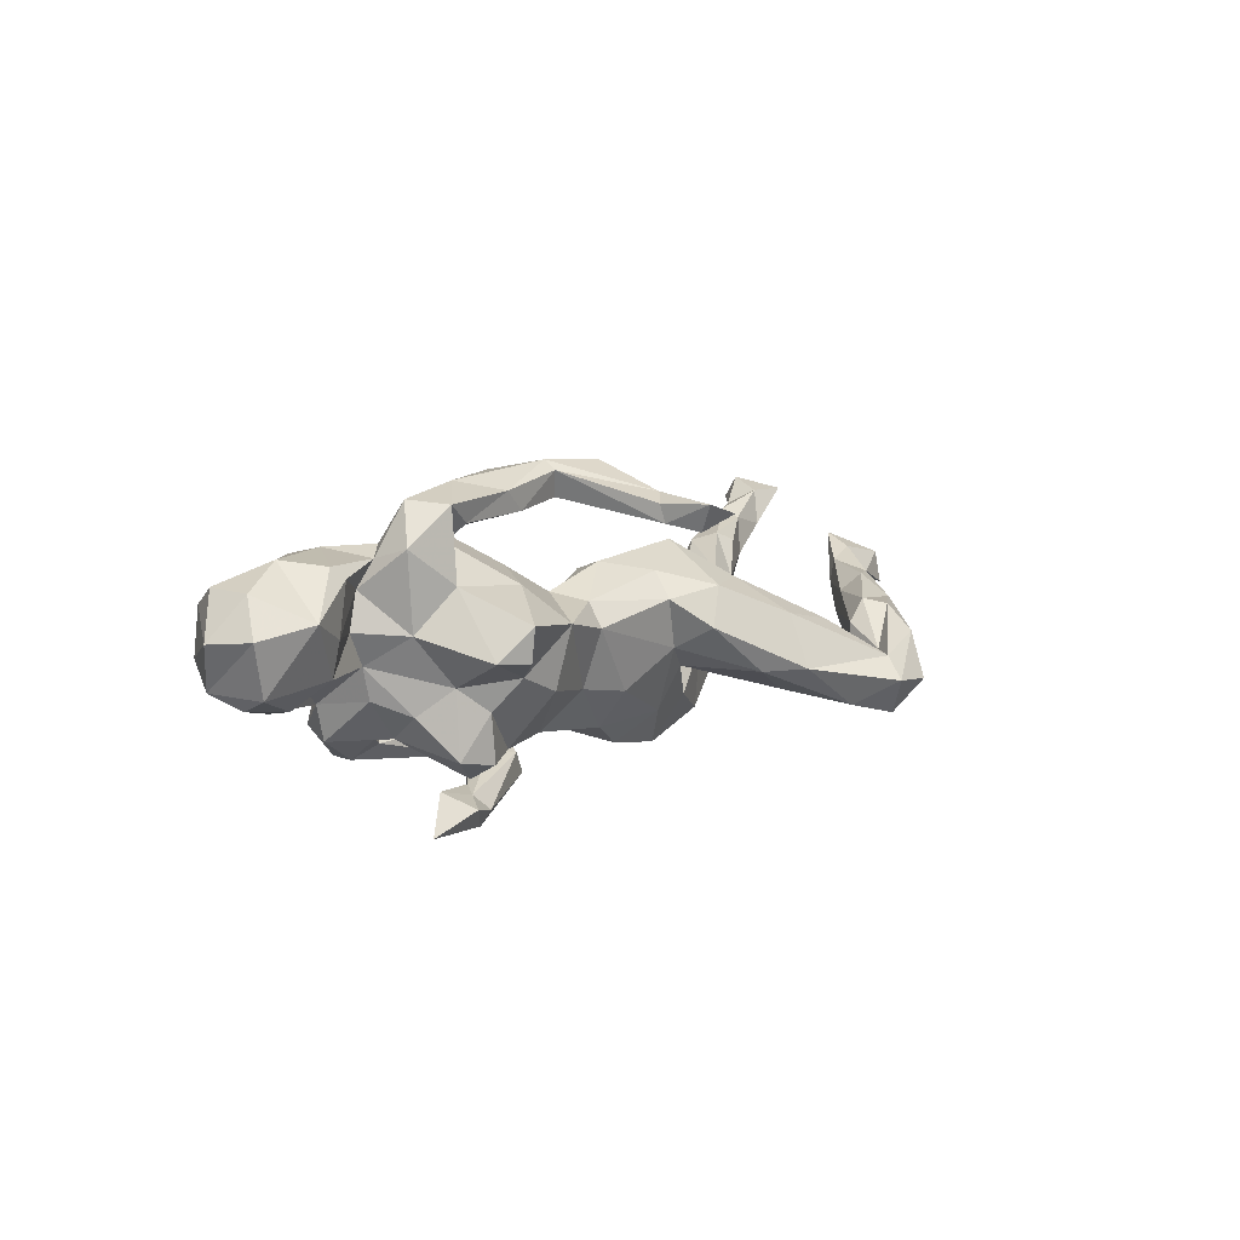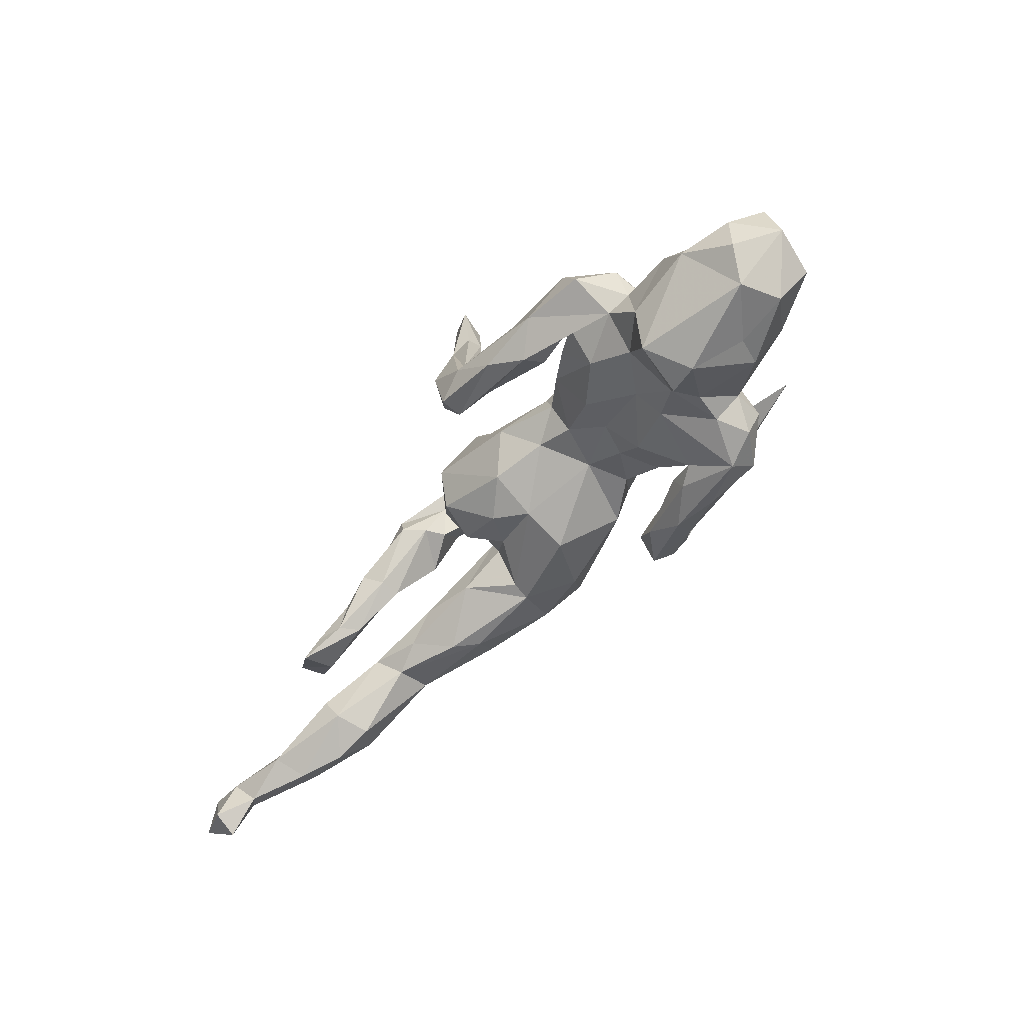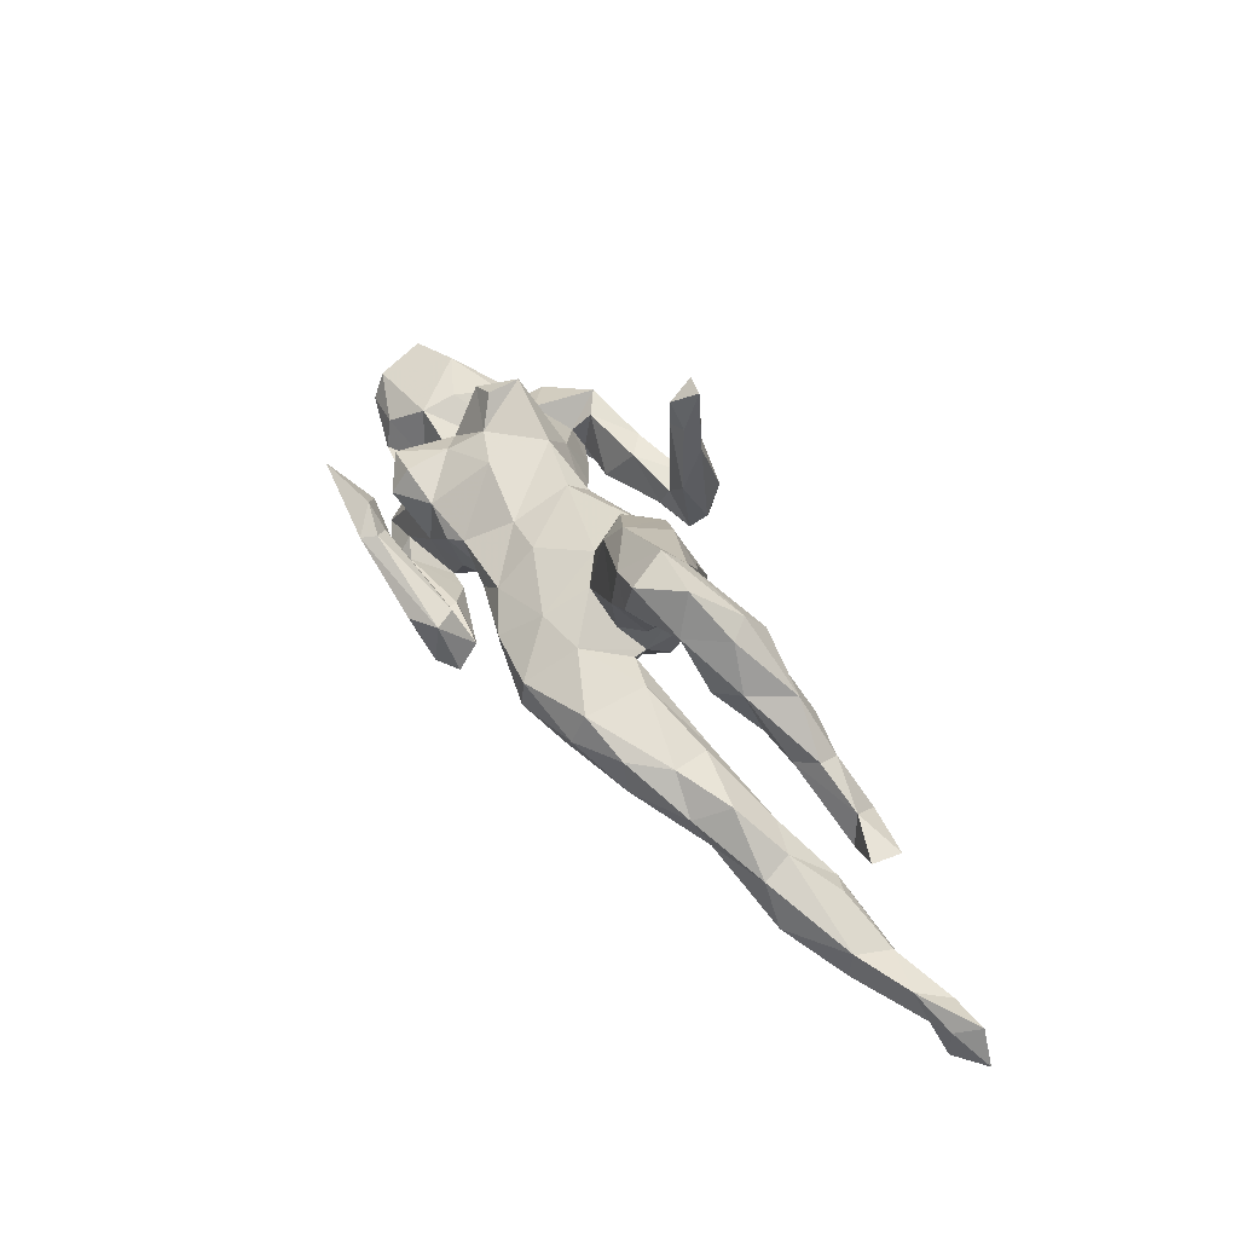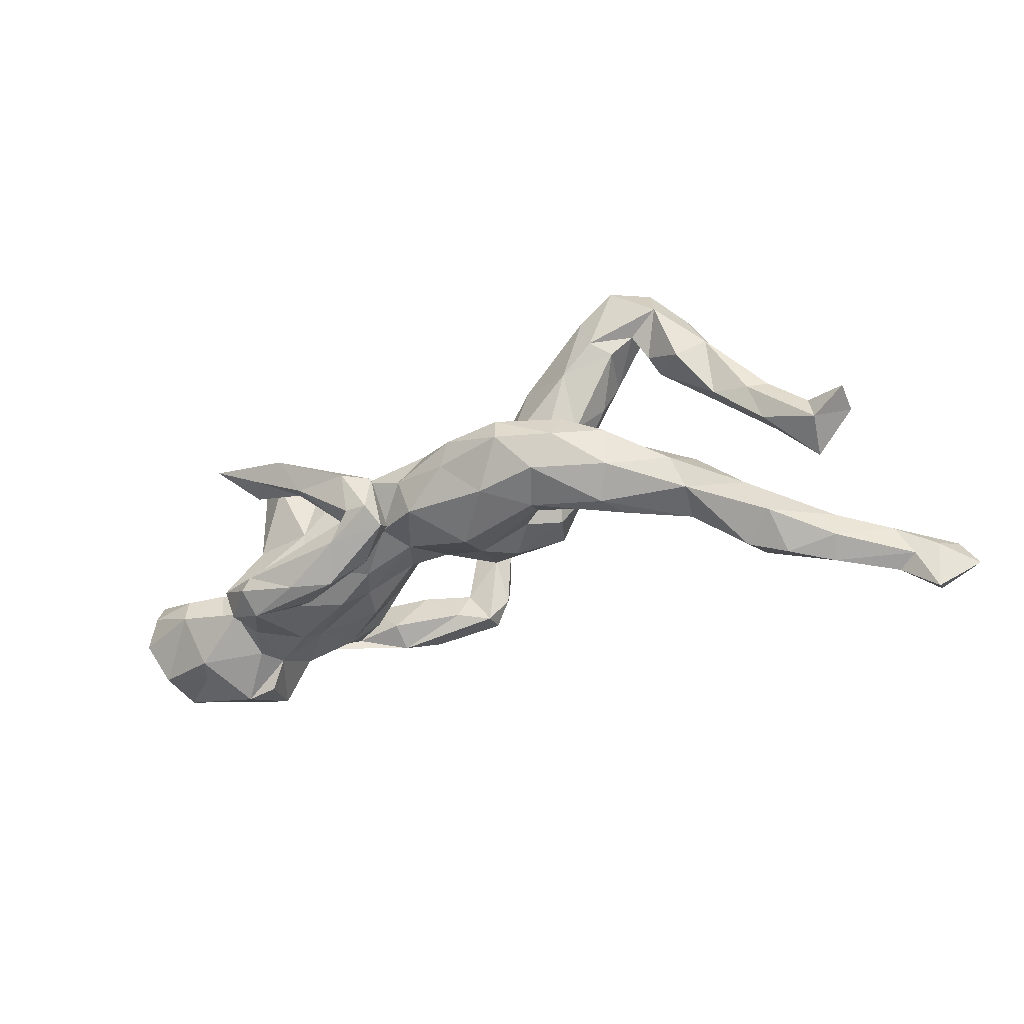
<metadata>
{"format":"obj","ext":"obj","renderer":"f3d","projection":"perspective","resolution":1024,"background":"white","views":[{"elev":8.3,"azim":131.3,"up":"+Z"},{"elev":-46.1,"azim":53.4,"up":"+Y"},{"elev":42.1,"azim":-121.4,"up":"+Y"},{"elev":-45.6,"azim":-155.2,"up":"+Y"}]}
</metadata>
<code>
v -0.1615 -0.0204 -0.0262
v -0.0297 -0.01964 -0.1571
v -0.2735 0.2246 0.005335
v -0.4004 0.2005 0.01963
v -0.6164 -0.2479 0.03401
v 0.4587 -0.07578 -0.02284
v -0.6716 0.03414 0.05375
v 0.5855 -0.01559 0.1053
v -0.1275 0.05375 0.1202
v -0.1039 0.09546 -0.05628
v 0.2107 -0.05612 0.07779
v -0.5323 0.0456 0.01852
v -0.16 -0.09816 -0.08392
v 0.4064 -0.1483 0.1297
v 0.3575 -0.02919 0.1474
v -0.3506 0.2327 -0.08171
v 0.204 0.07967 0.08812
v 0.0961 0.01987 0.2442
v 0.2005 -0.03163 -0.2156
v -0.01951 -0.02539 0.08094
v 0.1129 -0.1074 -0.2063
v -0.3183 0.3279 -0.07964
v 0.3988 -0.1093 -0.06789
v -0.1417 0.01061 -0.1836
v 0.4692 0.0199 0.03937
v 0.3159 0.07273 0.09582
v -0.6894 -0.2862 0.1111
v -0.5918 0.03596 0.06894
v -0.007818 0.2692 0.1783
v 0.1949 -0.05769 0.02551
v 0.3116 -0.1275 0.01431
v 0.1101 0.04061 0.06629
v -0.3139 0.2005 -0.08714
v 0.03747 0.2632 0.1933
v 0.0146 0.04417 0.09955
v 0.000264 0.1631 0.1901
v 0.1596 0.02711 -0.1375
v 0.08314 0.08914 0.05456
v 0.05172 -0.02257 0.208
v 0.09522 -0.02994 -0.02017
v 0.3936 -0.02297 -0.009006
v 0.1193 -0.1447 -0.1211
v 0.2144 -0.01442 -0.1917
v -0.2292 -0.06604 -0.007081
v 0.2572 0.004596 0.2247
v 0.3486 0.02579 -0.07655
v -0.2848 0.2186 -0.1117
v 0.3674 0.04455 0.03398
v 0.07789 -0.111 -0.2074
v 0.2977 -0.09296 0.04985
v 0.5828 -0.1258 0.0144
v 0.2082 0.05692 -0.1348
v 0.2004 -0.09448 -0.07305
v 0.3153 0.06395 0.2003
v 0.1399 -0.09226 -0.1739
v -0.3673 0.203 -0.05147
v -0.1058 0.163 0.06446
v -0.276 -0.1268 -0.07097
v 0.2371 -0.1601 -0.08945
v -0.2942 0.206 -0.007141
v 0.1636 0.1326 0.03657
v -0.07744 0.1773 0.008501
v -0.2721 0.2745 -0.1149
v 0.09047 -0.04142 -0.1704
v -0.1422 -0.02842 -0.1869
v -0.7392 -0.3089 0.1524
v -0.6204 -0.2047 0.03759
v 0.1833 -0.05545 -0.1026
v -0.4912 0.1336 0.04294
v -0.398 -0.08639 -0.07745
v -0.5177 -0.172 0.08229
v -0.2411 0.01983 -0.05067
v -0.4645 0.1056 -0.01492
v 0.2725 0.163 -0.000614
v 0.2686 -0.1469 -0.07602
v -0.1399 -0.005209 0.09927
v 0.1213 -0.008396 0.04093
v 0.1295 0.03998 -0.1258
v 0.2894 0.02591 0.1475
v 0.2895 -0.1069 -0.1365
v 0.01172 0.09218 -0.07828
v -0.3349 0.3019 -0.1312
v 0.5113 -0.07013 -0.05999
v -0.1871 -0.08208 -0.1467
v 0.6112 -0.0665 -0.01939
v -0.3566 -0.1115 0.01223
v -0.5504 -0.1638 0.06836
v 0.5709 -0.1303 0.08128
v 0.3803 0.04947 0.1476
v -0.7815 -0.2476 0.134
v -0.04874 0.01827 -0.17
v 0.3192 0.07836 -0.1345
v -0.145 0.2103 -0.05821
v 0.06209 0.006803 -0.1318
v -0.3042 -0.1319 -0.03503
v 0.1541 -0.1375 -0.1775
v -0.4638 0.1147 0.01754
v 0.01291 0.1969 0.1679
v 0.04598 -0.05686 -0.1183
v -0.06474 0.1169 -0.02423
v 0.3148 -0.1365 -0.1597
v -0.02711 -0.06269 0.01144
v -0.2276 0.1786 -0.09638
v -0.3586 0.2592 -0.04581
v 0.3591 0.06874 -0.2284
v 0.3015 0.02261 -0.1822
v 0.272 0.0895 -0.07262
v -0.6164 0.01299 0.02263
v -0.07616 -0.05619 0.04755
v 0.405 -0.02058 0.09273
v -0.4429 0.2589 -0.05244
v 0.2625 0.05427 -0.209
v -0.1616 0.05394 -0.1098
v -0.7187 -0.2514 0.1337
v 0.1616 -0.02286 0.2324
v -0.09118 0.0651 -0.1226
v 0.04358 0.1914 0.1636
v -0.5462 0.04266 0.05288
v 0.4126 -0.07888 0.1441
v -0.5514 0.1108 0.009593
v -0.5395 -0.2539 0.03339
v 0.3879 -0.004565 0.1325
v 0.0602 0.001152 0.05213
v 0.3264 -0.1771 -0.112
v 0.5245 0.04481 0.06693
v -0.1871 0.2599 -0.05381
v -0.4818 -0.2278 0.01898
v 0.07272 -0.04735 -0.203
v -0.4004 -0.1439 0.006181
v 0.1995 0.05141 0.21
v 0.3168 0.0697 -0.03677
v 0.3523 0.01554 0.207
v -0.2245 0.1005 -0.03944
v 0.3268 -0.03736 -0.1157
v 0.2915 -0.01639 0.1708
v -0.6018 -0.01055 0.08755
v -0.04656 0.09681 0.08557
v 0.175 0.01856 0.1074
v -0.7422 -0.3344 0.1167
v -0.2407 0.009953 -0.1455
v -0.1798 0.01923 -0.0114
v -0.4176 0.2332 0.01314
v 0.3171 -0.08679 -0.1239
v 0.4857 -0.1494 -0.02015
v 0.4191 -0.01825 0.03849
v -0.501 -0.1396 -0.02578
v -0.374 0.1971 -0.01357
v 0.2434 -0.01313 0.1492
v 0.1591 -0.09744 -0.1288
v 0.4685 0.003163 0.1298
v 0.2446 -0.1694 -0.1414
v -0.4899 -0.1197 0.01789
v 0.2772 0.05187 0.1729
v 0.1396 -0.04942 -0.1653
v 0.1134 -0.04098 -0.0838
v 0.2204 -0.1343 -0.08569
v 0.2146 -0.01627 0.1615
v -0.6026 -0.2699 0.06616
v -0.4222 0.1656 -0.06933
v -0.4979 0.1801 0.01115
v 0.3174 0.1449 0.002063
v 0.02138 0.1616 0.2039
v -0.03734 0.1306 0.04852
v -0.8064 -0.2989 0.1321
v 0.3845 -0.1475 0.000709
v 0.5916 -0.07998 0.1092
v 0.1797 -0.1761 -0.1271
v 0.18 0.1182 -0.05327
v -0.531 -0.2065 -0.01936
v -0.335 -0.04137 -0.013
v -0.4966 -0.2076 0.06928
v 0.4399 -0.1811 0.0647
v -0.7192 -0.2753 0.09492
v -0.2676 0.153 -0.01412
v -0.6219 -0.2427 0.1104
v -0.4284 -0.05928 -0.03078
v 0.3654 -0.1467 -0.0494
v 0.5037 -0.1467 0.01951
v 0.3551 -0.09091 0.1082
v -0.7557 -0.2645 0.1024
v -0.02691 -0.09958 -0.05339
v 0.3782 -0.1518 -0.103
v 0.02894 0.05904 0.2429
v -0.1578 -0.08431 -0.05911
v -0.351 -0.03345 -0.07291
v -0.4709 0.1921 -0.0542
v -0.1621 -0.02531 0.03951
v -0.436 -0.1096 0.03411
v -0.6732 0.04301 0.005389
v 0.4713 0.007558 -0.01279
v 0.2295 0.02474 -0.2416
v -0.6091 0.0608 0.02912
v 0.06388 -0.1341 -0.1763
v -0.1995 0.09297 0.0318
v 0.3818 -0.02319 -0.05646
v 0.09509 0.03905 0.2305
v 0.4498 0.01209 0.1133
v -0.3162 -0.06573 0.009719
v 0.271 0.04809 -0.1666
v 0.02556 0.07963 0.1769
v 0.3317 -0.1538 -0.1531
v 0.586 0.01196 -0.02482
v 0.2403 -0.03687 -0.1251
v -0.6969 -0.2279 0.07981
v 0.2364 0.01707 -0.1985
v 0.1702 -0.0662 -0.02329
v 0.08583 0.08082 -0.0674
v -0.1157 -0.04832 -0.001852
v 0.08328 0.1128 0.01934
v -0.1749 0.1352 0.06857
v -0.3032 -0.09414 -0.116
v 0.2625 0.08699 -0.1436
v -0.6307 -0.2179 0.09576
v 0.2823 -0.0591 0.1249
v 0.1128 -0.04693 -0.2291
v 0.3646 -0.141 0.03924
v 0.04748 0.1845 0.1908
v 0.2724 0.1688 0.04869
v -0.09174 -0.08414 -0.135
v 0.5149 -0.02401 -0.0512
v 0.07084 -0.1032 -0.1442
v 0.2854 0.02121 -0.2225
v 0.2134 -0.03835 0.2013
v 0.2246 -0.1081 -0.01257
v -0.1934 0.044 0.06374
v -0.1907 0.2245 0.022
v -0.5204 0.09721 -0.01052
v 0.3881 -0.1068 -0.1197
v -0.2316 -0.03636 -0.1622
v 0.1665 0.04477 0.1804
v 0.6117 0.0261 0.05245
v -0.4228 0.2728 -0.02406
v 0.3903 -0.1798 0.05891
v 0.2141 0.03015 -0.2204
v -0.1843 0.0186 -0.0326
v -0.4017 0.2571 -0.1048
v -0.5458 0.104 0.03939
v -0.3273 0.298 -0.04739
v 0.05148 -0.01321 0.2407
v 0.01161 0.04371 -0.1356
v -0.3067 -0.0285 -0.1271
v -0.3912 0.3177 -0.08636
v 0.08474 0.02891 0.1924
v 0.2442 0.1216 -0.02654
v -0.4118 -0.1351 -0.05251
v 0.02804 0.2413 0.1542
v 0.5164 -0.04413 0.1392
v -0.1769 0.08047 -0.05747
v 0.634 -0.04003 0.04628
v 0.1071 -0.007369 0.1904
v 0.5849 -0.02806 -0.04186
v 0.0207 0.01608 0.2175
f 20 9 76
f 172 88 14
f 216 14 179
f 158 171 175
f 71 87 213
f 175 71 213
f 119 150 122
f 150 119 247
f 119 122 15
f 135 148 214
f 138 214 148
f 214 138 11
f 88 166 247
f 88 247 14
f 247 119 14
f 14 119 179
f 179 119 15
f 179 15 214
f 171 71 175
f 175 213 114
f 213 204 114
f 114 204 90
f 90 204 180
f 27 158 175
f 175 114 27
f 27 114 66
f 180 173 139
f 66 114 90
f 66 90 164
f 27 66 139
f 27 139 173
f 81 240 116
f 207 240 81
f 107 212 52
f 107 92 212
f 82 47 236
f 63 47 82
f 22 63 82
f 242 22 82
f 193 42 221
f 96 193 49
f 21 96 49
f 55 96 21
f 101 96 55
f 96 101 151
f 101 201 151
f 65 219 84
f 193 221 128
f 221 64 128
f 154 64 221
f 55 154 221
f 90 180 164
f 43 154 55
f 19 55 21
f 19 43 55
f 80 55 149
f 80 101 55
f 24 65 229
f 2 219 65
f 91 2 65
f 154 205 64
f 154 43 205
f 24 229 140
f 113 24 140
f 49 193 128
f 116 24 113
f 91 65 24
f 91 24 116
f 240 91 116
f 106 112 205
f 92 134 199
f 106 105 112
f 199 52 212
f 212 92 199
f 215 49 128
f 215 21 49
f 191 215 128
f 215 19 21
f 191 19 215
f 234 191 128
f 234 128 64
f 205 234 64
f 191 222 19
f 222 43 19
f 106 205 43
f 222 106 43
f 112 191 234
f 205 112 234
f 105 191 112
f 105 222 191
f 135 79 148
f 54 153 130
f 54 79 153
f 132 89 54
f 98 117 200
f 196 117 217
f 130 153 230
f 230 153 157
f 196 243 117
f 243 200 117
f 122 89 132
f 79 135 153
f 157 153 135
f 230 157 250
f 130 230 196
f 196 230 243
f 230 250 243
f 250 39 243
f 200 243 39
f 39 252 200
f 122 132 15
f 214 15 135
f 135 15 223
f 15 132 45
f 15 45 223
f 135 223 157
f 157 223 250
f 139 66 164
f 196 217 162
f 18 196 162
f 18 162 183
f 183 162 36
f 252 183 36
f 200 252 36
f 45 132 54
f 54 130 45
f 115 45 18
f 18 45 130
f 18 130 196
f 239 18 183
f 239 183 252
f 223 45 115
f 250 223 39
f 39 223 115
f 115 18 239
f 39 115 239
f 39 239 252
f 98 200 36
f 98 36 29
f 162 29 36
f 162 34 29
f 246 117 98
f 217 34 162
f 217 117 34
f 246 98 29
f 25 190 145
f 34 246 29
f 102 109 208
f 105 106 222
f 89 26 54
f 125 190 25
f 7 192 189
f 120 227 192
f 237 120 192
f 28 237 192
f 118 237 28
f 118 69 237
f 12 97 118
f 12 73 97
f 38 61 209
f 48 161 26
f 48 131 161
f 231 202 125
f 160 120 237
f 97 69 118
f 97 4 69
f 147 4 97
f 174 194 60
f 133 194 174
f 38 209 163
f 61 244 168
f 218 244 61
f 218 74 244
f 26 161 218
f 237 69 160
f 69 4 160
f 4 142 160
f 194 210 60
f 163 62 57
f 142 232 160
f 190 125 202
f 163 209 100
f 58 13 95
f 53 75 224
f 182 23 177
f 228 23 182
f 188 152 71
f 152 87 71
f 35 32 38
f 110 145 48
f 110 48 89
f 89 48 26
f 77 138 32
f 77 32 123
f 32 35 123
f 123 35 20
f 187 76 225
f 118 28 136
f 136 28 7
f 7 28 192
f 166 249 8
f 197 25 110
f 110 25 145
f 77 11 138
f 102 20 109
f 109 20 76
f 109 76 187
f 12 118 136
f 12 136 108
f 108 136 7
f 249 166 88
f 216 179 50
f 179 214 50
f 50 214 11
f 88 172 178
f 233 172 14
f 181 184 13
f 99 40 181
f 68 53 155
f 53 206 155
f 53 224 206
f 195 23 228
f 83 144 23
f 83 23 6
f 220 83 6
f 99 155 40
f 206 40 155
f 195 228 134
f 46 41 195
f 23 195 41
f 220 251 83
f 251 85 83
f 72 140 185
f 113 140 72
f 235 113 72
f 131 46 92
f 202 251 220
f 84 58 211
f 42 59 156
f 68 203 75
f 185 241 70
f 211 245 70
f 8 247 166
f 76 9 225
f 20 35 9
f 148 17 138
f 148 79 17
f 197 110 122
f 122 150 197
f 150 125 197
f 247 125 150
f 8 125 247
f 137 57 9
f 35 137 9
f 26 17 79
f 54 26 79
f 180 139 164
f 173 158 27
f 5 158 173
f 204 173 180
f 204 5 173
f 67 5 204
f 213 67 204
f 171 188 71
f 233 14 216
f 121 171 158
f 87 67 213
f 10 116 113
f 100 116 10
f 81 116 100
f 207 168 78
f 131 92 107
f 190 41 145
f 206 30 40
f 44 198 86
f 194 141 225
f 227 108 192
f 249 85 231
f 145 41 48
f 141 187 225
f 227 12 108
f 192 108 189
f 189 108 7
f 30 11 77
f 40 30 77
f 40 77 123
f 40 123 102
f 102 123 20
f 208 109 187
f 208 187 141
f 249 51 85
f 51 249 88
f 224 50 30
f 50 11 30
f 198 170 188
f 188 170 176
f 178 51 88
f 216 31 177
f 31 216 50
f 224 31 50
f 103 133 33
f 248 133 103
f 10 248 103
f 168 107 52
f 244 107 168
f 244 131 107
f 103 33 47
f 93 10 103
f 236 186 111
f 236 159 186
f 236 56 159
f 16 56 236
f 16 104 56
f 60 104 16
f 33 60 16
f 126 93 63
f 242 236 111
f 232 242 111
f 126 63 22
f 232 22 242
f 232 238 22
f 124 167 151
f 201 124 151
f 193 167 42
f 46 195 134
f 52 78 168
f 47 16 236
f 47 33 16
f 63 103 47
f 93 103 63
f 242 82 236
f 96 167 193
f 151 167 96
f 41 6 23
f 83 51 144
f 83 85 51
f 170 185 176
f 170 72 185
f 198 72 170
f 235 72 198
f 44 235 198
f 1 235 44
f 208 141 1
f 190 6 41
f 190 220 6
f 1 141 235
f 202 220 190
f 202 85 251
f 231 85 202
f 48 41 131
f 141 113 235
f 41 46 131
f 12 227 73
f 248 194 133
f 248 141 194
f 186 227 120
f 160 186 120
f 186 73 227
f 159 73 186
f 73 147 97
f 159 147 73
f 184 208 1
f 224 30 206
f 181 40 102
f 181 102 184
f 184 102 208
f 184 1 44
f 185 70 176
f 144 51 178
f 144 165 23
f 23 165 177
f 165 216 177
f 124 177 31
f 124 31 75
f 184 44 13
f 13 44 95
f 44 86 95
f 86 129 95
f 58 95 129
f 58 129 245
f 152 176 146
f 245 129 127
f 245 127 169
f 245 169 146
f 57 126 226
f 210 226 3
f 161 74 218
f 62 126 57
f 210 3 60
f 93 100 10
f 209 81 100
f 209 207 81
f 61 207 209
f 61 168 207
f 161 244 74
f 161 131 244
f 56 147 159
f 33 174 60
f 62 93 126
f 62 100 93
f 163 100 62
f 111 186 160
f 160 232 111
f 147 104 4
f 60 3 238
f 104 142 4
f 142 238 232
f 104 238 142
f 60 238 104
f 3 226 238
f 226 126 238
f 70 146 176
f 70 245 146
f 211 58 245
f 248 10 141
f 141 10 113
f 133 174 33
f 56 104 147
f 238 126 22
f 167 59 42
f 124 59 167
f 182 177 124
f 42 149 221
f 156 149 42
f 68 75 53
f 75 80 156
f 80 75 143
f 228 201 101
f 201 182 124
f 201 228 182
f 241 211 70
f 229 84 211
f 229 65 84
f 84 13 58
f 219 13 84
f 181 13 219
f 219 99 181
f 156 80 149
f 143 75 203
f 134 143 203
f 143 101 80
f 143 228 101
f 228 143 134
f 185 140 241
f 241 229 211
f 140 229 241
f 99 219 2
f 94 99 2
f 94 155 99
f 78 155 94
f 68 155 37
f 240 78 94
f 37 155 78
f 203 68 37
f 46 134 92
f 78 240 207
f 221 149 55
f 94 91 240
f 94 2 91
f 78 52 37
f 52 203 37
f 52 199 203
f 199 134 203
f 125 25 197
f 8 231 125
f 31 224 75
f 165 144 172
f 210 194 225
f 188 176 152
f 178 172 144
f 165 172 216
f 86 198 188
f 129 86 188
f 129 188 171
f 216 172 233
f 127 129 171
f 146 169 67
f 152 146 67
f 87 152 67
f 127 171 121
f 169 127 121
f 169 121 5
f 67 169 5
f 5 121 158
f 210 57 226
f 26 218 17
f 17 218 61
f 137 163 57
f 9 57 210
f 138 17 32
f 17 61 32
f 32 61 38
f 35 38 137
f 38 163 137
f 225 9 210
f 249 231 8
f 75 156 59
f 59 124 75
f 117 246 34
f 110 89 122

</code>
